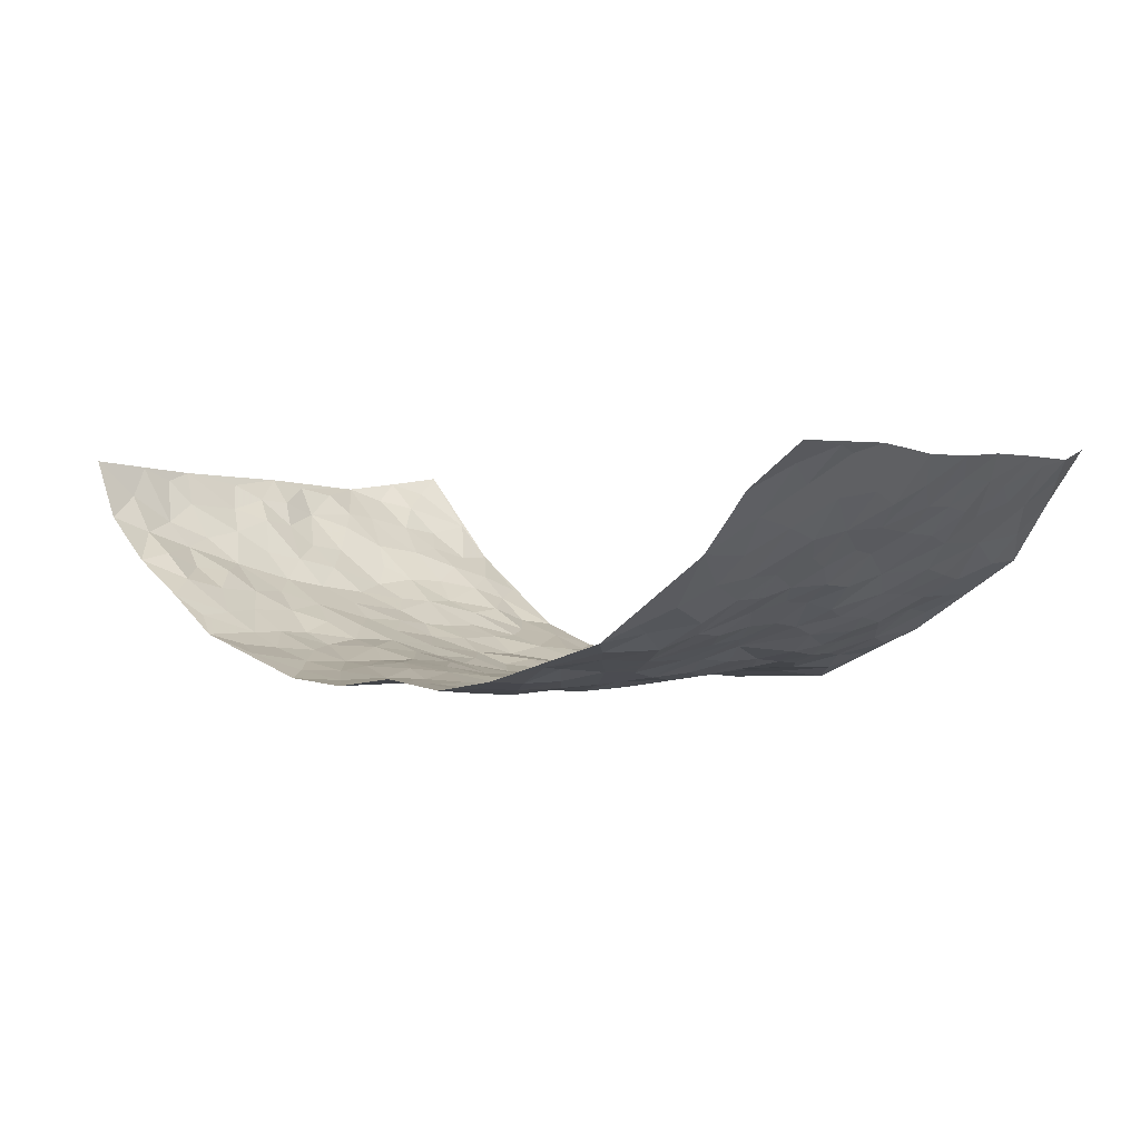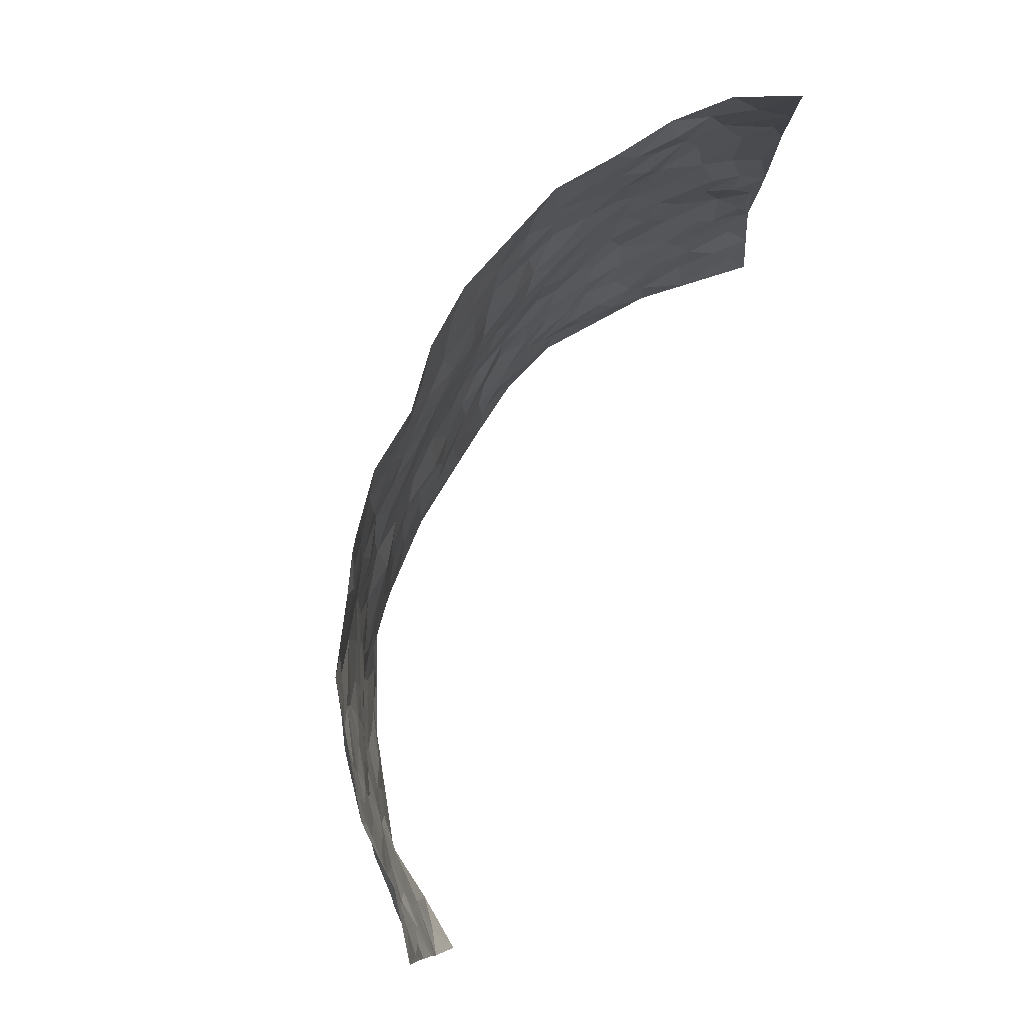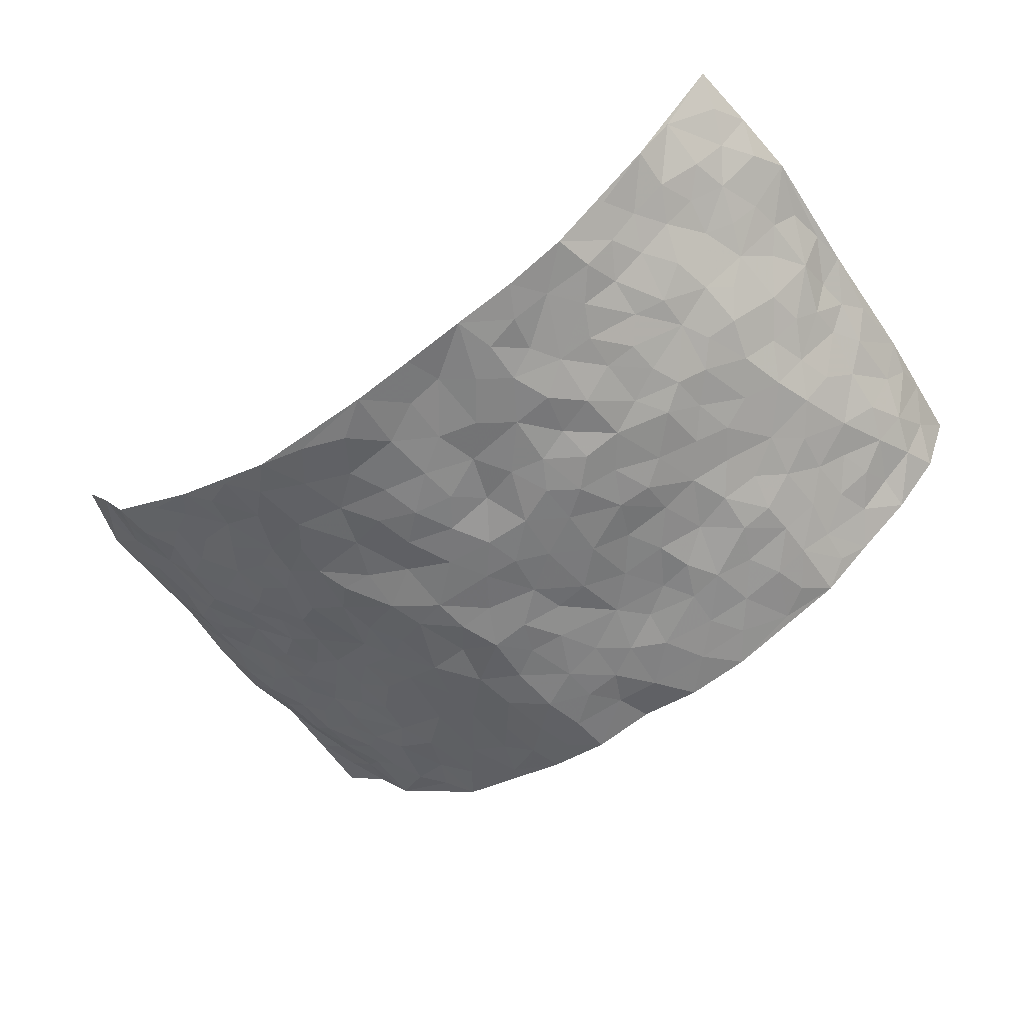
<metadata>
{"format":"obj","ext":"obj","renderer":"f3d","projection":"perspective","resolution":1024,"background":"white","views":[{"elev":0.0,"azim":-140.0,"up":"+Z"},{"elev":77.9,"azim":-66.5,"up":"+Y"},{"elev":-57.5,"azim":36.5,"up":"+Z"}]}
</metadata>
<code>
v -0.8249 0.005073 0.3002
v -0.8635 0.995 0.2695
v 0.8401 0.005624 0.2936
v 0.8209 0.995 0.2951
v -0.7309 0.3917 0.1367
v -0.8601 0.4995 0.2669
v -0.7771 0.3568 0.1779
v -0.0009059 0.00271 -0.1427
v -0.8513 0.2501 0.277
v -0.8152 0.3377 0.2316
v -0.6829 0.00095 0.09531
v -0.8514 0.1248 0.2759
v -0.6653 0.2923 0.07889
v -0.7515 0.001558 0.1998
v -0.7594 0.2878 0.1711
v -0.4745 0.003137 -0.03756
v -0.8368 0.1876 0.2609
v -0.2937 0.1691 -0.1126
v -0.7153 0.3212 0.1235
v -0.7666 0.1195 0.1948
v -0.8041 0.06337 0.244
v -0.7225 0.06333 0.1437
v -0.6322 0.1266 0.05914
v -0.6754 0.07425 0.08835
v -0.7793 0.2065 0.1984
v -0.8049 0.2697 0.2246
v -0.7031 0.1762 0.1259
v -0.6509 0.209 0.06767
v -0.7796 0.4875 0.1838
v -0.8506 0.3755 0.2763
v -0.6834 0.9969 0.1002
v -0.5199 0.2232 -0.02071
v 0.2602 0.156 -0.1147
v -0.8513 0.7465 0.2771
v -0.3639 0.3946 -0.08829
v -0.7237 0.7529 0.1253
v -0.7316 0.8311 0.1429
v -0.5571 0.4429 0.006371
v -0.57 0.6064 0.02291
v -0.4792 0.9997 -0.04075
v -0.8427 0.6854 0.253
v -0.6246 0.5624 0.05166
v -0.3859 0.7548 -0.08008
v -0.4975 0.281 -0.03673
v -0.4496 0.2266 -0.05372
v -0.4803 0.1633 -0.03568
v -0.4379 0.6377 -0.05353
v -0.3606 0.5611 -0.08347
v 0.1665 0.4736 -0.1303
v -0.3331 0.2229 -0.1026
v -0.2102 0.6118 -0.1263
v -0.3696 0.6302 -0.08205
v -0.3036 0.06019 -0.1179
v -0.598 0.7106 0.03062
v -0.3913 0.1958 -0.083
v -0.79 0.6171 0.1839
v -0.03763 0.3489 -0.1386
v 0.05722 0.341 -0.1224
v 0.2962 0.4505 -0.1031
v -0.09635 0.5522 -0.1378
v -0.1672 0.5569 -0.1417
v 0.09097 0.6308 -0.1275
v -0.6007 0.346 0.03378
v -0.69 0.5732 0.1103
v -0.8314 0.8076 0.259
v -0.5332 0.1304 0.002612
v -0.3623 0.01432 -0.08929
v -0.7256 0.465 0.1405
v -0.5865 0.1724 0.0265
v -0.5802 0.01852 0.02967
v -0.2491 0.004862 -0.1394
v -0.5826 0.08841 0.02899
v -0.5213 0.05427 -0.004356
v -0.4228 0.03884 -0.06644
v -0.4395 0.1054 -0.05437
v -0.7996 0.685 0.2034
v -0.8511 0.8709 0.2685
v -0.679 0.5083 0.1044
v -0.001371 0.9972 -0.1137
v -0.7358 0.6748 0.1413
v -0.543 0.3157 -0.009288
v -0.4951 0.4621 -0.02472
v 0.005978 0.5714 -0.1358
v -0.04973 0.4835 -0.1414
v 0.003698 0.4201 -0.1413
v -0.1245 0.1291 -0.13
v -0.5445 0.6711 0.005254
v -0.8189 0.5616 0.2166
v -0.6809 0.6911 0.09633
v -0.4425 0.2985 -0.06348
v -0.599 0.2672 0.03313
v -0.4887 0.6893 -0.03532
v -0.1747 0.4858 -0.1375
v -0.2635 0.4369 -0.1217
v -0.6106 0.6493 0.04721
v -0.01095 0.1177 -0.1355
v -0.4039 0.5116 -0.06046
v -0.342 0.2898 -0.09692
v -0.242 0.5047 -0.1272
v -0.1794 0.3833 -0.1204
v -0.863 0.6235 0.2644
v -0.658 0.6227 0.08104
v -0.7433 0.5786 0.1473
v -0.3582 0.1119 -0.09008
v -0.5015 0.5341 -0.01735
v -0.6375 0.4053 0.06948
v -0.1303 0.3252 -0.1356
v -0.1491 0.2505 -0.1306
v -0.4996 0.6127 -0.02084
v 0.1061 0.729 -0.1147
v -0.002809 0.2156 -0.1355
v -0.07243 0.2741 -0.141
v 0.005762 0.2893 -0.1362
v -0.4257 0.3656 -0.07397
v -0.1961 0.1853 -0.1202
v -0.6184 0.4877 0.04695
v -0.5356 0.3817 -0.007229
v -0.4801 0.3929 -0.04117
v -0.3073 0.5255 -0.1101
v -0.2582 0.3517 -0.1109
v -0.3516 0.4686 -0.09101
v -0.2253 0.2724 -0.115
v -0.09073 0.4122 -0.1388
v -0.5646 0.532 0.02047
v -0.09166 0.1992 -0.1334
v -0.2148 0.09524 -0.1264
v -0.3963 0.2596 -0.08414
v -0.8209 0.4373 0.2322
v -0.7817 0.4198 0.186
v 0.0933 0.4229 -0.139
v 0.2089 0.2369 -0.1205
v 0.08284 0.5172 -0.1358
v 0.01983 0.4883 -0.1416
v 0.1677 0.3926 -0.1337
v 0.7299 0.4969 0.1304
v 0.222 0.4335 -0.1277
v 0.2659 0.3127 -0.1084
v 0.1595 0.5677 -0.125
v 0.1215 0.9976 -0.1302
v -0.2931 0.621 -0.1159
v 0.4204 0.8779 -0.07191
v 0.4792 0.9962 -0.04479
v -0.2154 0.7821 -0.1306
v -0.05971 0.8641 -0.1353
v -0.3216 0.3498 -0.1055
v -0.4458 0.5672 -0.04567
v -0.07542 0.05429 -0.1439
v -0.1608 0.02445 -0.1407
v 0.122 0.001885 -0.1262
v 0.01194 0.8597 -0.129
v -0.01731 0.6997 -0.1367
v 0.4151 0.1957 -0.0646
v 0.3417 0.289 -0.1003
v 0.5712 0.5253 0.007479
v 0.5114 0.5456 -0.0233
v 0.4474 0.1342 -0.05309
v 0.5042 0.2271 -0.01635
v 0.4085 0.361 -0.0679
v 0.0211 0.6405 -0.1284
v -0.06002 0.6277 -0.1431
v -0.1478 0.7304 -0.1395
v -0.08742 0.6934 -0.1397
v -0.0612 0.7913 -0.1394
v -0.1379 0.6337 -0.1462
v 0.01945 0.7746 -0.1292
v 0.2456 0.9961 -0.1201
v -0.02067 0.9258 -0.1227
v -0.2691 0.8477 -0.1143
v -0.2007 0.8811 -0.1306
v -0.3132 0.7821 -0.09956
v -0.2431 0.9995 -0.1099
v -0.2288 0.6973 -0.1278
v -0.316 0.7013 -0.1035
v -0.1417 0.8303 -0.1433
v -0.1225 0.9982 -0.1294
v 0.215 0.7452 -0.09931
v 0.1711 0.6666 -0.1088
v 0.3227 0.5941 -0.08651
v 0.2598 0.5224 -0.1102
v 0.263 0.6647 -0.0975
v 0.4209 0.7421 -0.07048
v 0.3504 0.6823 -0.07454
v 0.2835 0.7316 -0.09804
v 0.06697 0.9285 -0.127
v 0.07722 0.8229 -0.1233
v 0.1441 0.8571 -0.1213
v 0.2495 0.8713 -0.1117
v 0.3203 0.7912 -0.09844
v 0.229 0.5944 -0.1035
v -0.784 0.8658 0.2086
v -0.643 0.8165 0.06381
v -0.783 0.7744 0.1902
v -0.7624 0.9969 0.1967
v -0.8126 0.9375 0.2387
v -0.7332 0.9201 0.1584
v -0.6803 0.8847 0.1001
v -0.5813 0.9299 0.01727
v -0.6264 0.8857 0.05222
v -0.6453 0.746 0.06911
v -0.5445 0.8146 -0.01093
v -0.5944 0.7813 0.0269
v -0.4965 0.9017 -0.02627
v -0.3858 0.8795 -0.07327
v -0.5277 0.961 -0.01152
v -0.4587 0.8167 -0.05683
v -0.4354 0.9376 -0.05817
v -0.341 0.9741 -0.08407
v -0.499 0.7614 -0.03085
v -0.3158 0.9026 -0.08955
v -0.2589 0.9321 -0.1148
v 0.1536 0.7848 -0.1075
v 0.2528 0.8025 -0.1049
v 0.1876 0.9317 -0.1246
v 0.3896 0.8101 -0.07779
v 0.3356 0.8785 -0.09529
v 0.376 0.9802 -0.07838
v 0.2884 0.9353 -0.109
v 0.4354 0.946 -0.06407
v 0.3761 0.4926 -0.07852
v 0.3239 0.5284 -0.09642
v 0.4717 0.6026 -0.03589
v 0.4259 0.6626 -0.06102
v 0.3989 0.5866 -0.06468
v 0.3494 0.1893 -0.08717
v 0.4712 0.3339 -0.04252
v 0.4501 0.5212 -0.04815
v 0.3459 0.3875 -0.09409
v -0.1253 0.915 -0.1371
v -0.1839 0.9583 -0.1247
v 0.3174 0.1319 -0.09378
v 0.5799 0.01461 0.03152
v 0.2022 0.3328 -0.1256
v 0.273 0.384 -0.117
v 0.5602 0.2472 0.009688
v 0.6818 0.9961 0.09658
v 0.8672 0.2521 0.262
v 0.4835 0.8104 -0.04405
v 0.6734 0.4869 0.08242
v 0.4813 0.7449 -0.0468
v 0.8511 0.5006 0.2745
v 0.6331 0.2936 0.05592
v 0.4962 0.4668 -0.02838
v 0.7128 0.3113 0.1303
v 0.5457 0.4149 -0.008901
v 0.482 0.001727 -0.04466
v 0.08964 0.2521 -0.1219
v 0.4955 0.077 -0.03584
v 0.1346 0.3188 -0.1271
v 0.4093 0.2659 -0.06508
v 0.7857 0.2655 0.1944
v 0.6169 0.4612 0.02998
v 0.5512 0.08209 0.01259
v 0.4443 0.4252 -0.06143
v 0.5854 0.371 0.01559
v 0.2876 0.2316 -0.1134
v 0.4673 0.2708 -0.04203
v 0.2639 0.07685 -0.1106
v 0.366 0.0009984 -0.08807
v 0.2441 0.0001637 -0.1089
v 0.2007 0.1132 -0.1181
v 0.06749 0.1695 -0.1252
v 0.1449 0.1889 -0.1241
v 0.577 0.1475 0.03639
v 0.7197 0.4227 0.1202
v 0.6864 0.2215 0.1161
v 0.6066 0.08074 0.06115
v 0.6404 0.3839 0.04607
v 0.6722 0.339 0.08511
v 0.7932 0.3265 0.2031
v 0.6929 0.5674 0.1004
v 0.6414 0.1458 0.08374
v 0.6992 0.1507 0.1262
v 0.7596 0.368 0.1717
v 0.8325 0.3501 0.2442
v 0.7974 0.4389 0.1987
v 0.5591 0.3127 0.009201
v 0.745 0.1067 0.1616
v 0.3315 0.06224 -0.09716
v 0.4055 0.06765 -0.06756
v 0.07016 0.0774 -0.1251
v 0.1415 0.07125 -0.1136
v 0.8427 0.7482 0.2807
v 0.6755 0.07981 0.1052
v 0.6184 0.2152 0.05236
v 0.8433 0.4254 0.2582
v 0.8005 0.509 0.2227
v 0.736 0.2507 0.1512
v 0.5114 0.1477 -0.009222
v 0.6783 0.001842 0.107
v 0.4932 0.3933 -0.03705
v 0.8227 0.06616 0.2553
v 0.8549 0.1286 0.277
v 0.7594 0.1811 0.174
v 0.7977 0.1261 0.22
v 0.7419 0.01086 0.179
v 0.8359 0.1888 0.2363
v 0.6377 0.5551 0.04302
v 0.6592 0.6327 0.05812
v 0.5647 0.6352 0.007041
v 0.7511 0.6908 0.1577
v 0.6016 0.7708 0.03415
v 0.8353 0.6245 0.2592
v 0.7111 0.6416 0.1142
v 0.7666 0.5951 0.1832
v 0.688 0.7437 0.08982
v 0.7649 0.5306 0.1729
v 0.808 0.5738 0.2286
v 0.7965 0.6587 0.2064
v 0.6135 0.6921 0.03233
v 0.5475 0.723 -0.004403
v 0.4966 0.6734 -0.02765
v 0.7748 0.851 0.1752
v 0.6657 0.8705 0.08323
v 0.7467 0.7759 0.1432
v 0.7966 0.7766 0.2137
v 0.7221 0.8434 0.123
v 0.8306 0.8716 0.2853
v 0.6497 0.8016 0.07547
v 0.8267 0.8098 0.2622
v 0.6822 0.93 0.1104
v 0.7702 0.9962 0.1821
v 0.578 0.9974 0.02892
v 0.7496 0.9242 0.1533
v 0.7964 0.9255 0.2265
v 0.6186 0.9332 0.0599
v 0.5361 0.9001 -0.005248
v 0.483 0.8796 -0.04371
v 0.5301 0.9683 -0.009544
v 0.5499 0.8207 -0.001018
v 0.6018 0.8597 0.04112
f 29 6 128
f 12 21 20
f 26 10 9
f 55 45 46
f 27 19 15
f 26 9 17
f 101 6 88
f 12 1 21
f 7 15 19
f 125 86 96
f 84 123 85
f 129 29 128
f 25 27 15
f 12 20 17
f 73 75 66
f 22 14 11
f 26 17 25
f 9 12 17
f 25 15 26
f 5 129 7
f 52 146 48
f 55 18 50
f 7 19 5
f 20 27 25
f 124 82 105
f 41 76 34
f 20 14 22
f 14 20 21
f 14 21 1
f 24 22 11
f 24 27 22
f 72 66 69
f 69 32 91
f 70 24 11
f 24 23 27
f 17 20 25
f 27 20 22
f 10 15 7
f 10 26 15
f 23 28 27
f 27 13 19
f 28 23 69
f 13 27 28
f 119 121 94
f 10 7 129
f 6 30 128
f 9 10 30
f 36 192 80
f 80 102 89
f 118 81 44
f 64 103 78
f 115 126 86
f 45 32 46
f 91 63 13
f 129 68 29
f 95 87 54
f 95 54 199
f 202 40 204
f 82 97 105
f 29 88 6
f 18 55 104
f 148 126 71
f 38 82 124
f 50 18 122
f 117 82 38
f 5 19 106
f 82 117 118
f 80 64 102
f 127 45 55
f 194 77 190
f 98 35 114
f 39 124 105
f 127 50 98
f 106 19 13
f 66 75 46
f 39 95 42
f 63 117 38
f 95 89 102
f 101 56 76
f 51 140 99
f 18 53 126
f 62 83 132
f 45 127 90
f 112 113 57
f 103 29 68
f 130 85 58
f 109 39 105
f 35 94 121
f 113 246 58
f 151 165 163
f 120 100 94
f 114 127 98
f 192 190 65
f 95 39 87
f 36 191 37
f 67 104 74
f 56 101 88
f 13 63 106
f 192 34 76
f 268 241 243
f 108 115 125
f 93 84 60
f 133 84 85
f 156 288 157
f 101 76 41
f 80 103 64
f 105 97 146
f 99 61 51
f 92 109 47
f 125 96 111
f 158 227 153
f 75 104 55
f 69 66 32
f 81 91 32
f 106 78 68
f 42 64 78
f 77 34 65
f 24 70 72
f 75 73 16
f 16 71 67
f 2 34 77
f 13 28 91
f 103 56 88
f 56 80 76
f 72 69 23
f 11 16 70
f 16 73 70
f 16 67 74
f 115 18 126
f 24 72 23
f 73 72 70
f 16 74 75
f 72 73 66
f 32 45 44
f 84 83 60
f 66 46 32
f 78 106 116
f 117 63 81
f 67 53 104
f 103 68 78
f 69 91 28
f 36 80 89
f 106 38 116
f 106 68 5
f 81 118 117
f 62 132 138
f 32 44 81
f 53 67 71
f 57 58 85
f 123 100 107
f 93 60 61
f 33 230 224
f 8 96 147
f 132 133 130
f 140 48 119
f 93 100 123
f 122 98 50
f 164 60 160
f 53 71 126
f 125 112 108
f 193 194 195
f 75 55 46
f 63 91 81
f 56 103 80
f 196 198 31
f 18 104 53
f 121 48 97
f 38 106 63
f 118 97 82
f 97 35 121
f 51 172 140
f 130 134 49
f 87 39 109
f 288 252 263
f 97 114 35
f 47 43 92
f 57 113 58
f 248 130 58
f 34 101 41
f 114 90 127
f 116 124 42
f 145 94 35
f 118 114 97
f 167 79 175
f 98 145 35
f 85 123 57
f 43 47 52
f 199 36 89
f 42 78 116
f 159 83 62
f 88 29 103
f 74 104 75
f 118 44 90
f 173 140 172
f 42 95 102
f 190 192 37
f 65 190 77
f 89 95 199
f 125 111 112
f 92 87 109
f 18 115 122
f 177 180 176
f 112 57 107
f 109 105 146
f 93 94 100
f 285 286 275
f 96 86 147
f 137 232 131
f 57 123 107
f 87 92 208
f 49 134 136
f 132 130 49
f 161 164 162
f 50 127 55
f 122 108 107
f 122 107 100
f 48 140 52
f 118 90 114
f 99 119 94
f 123 84 93
f 36 37 192
f 48 121 119
f 120 122 100
f 39 42 124
f 38 124 116
f 248 58 246
f 44 45 90
f 98 122 120
f 146 52 47
f 94 93 99
f 168 209 170
f 212 183 188
f 202 197 200
f 42 102 64
f 107 108 112
f 99 93 61
f 8 280 96
f 112 111 113
f 125 115 86
f 115 108 122
f 128 30 10
f 5 68 129
f 10 129 128
f 132 49 138
f 83 84 133
f 130 133 85
f 83 133 132
f 248 134 130
f 156 152 224
f 151 110 165
f 212 186 211
f 153 224 249
f 254 251 244
f 246 261 262
f 225 158 249
f 49 136 179
f 185 184 150
f 214 188 181
f 181 188 182
f 161 163 174
f 143 170 172
f 110 211 185
f 184 79 167
f 174 228 169
f 62 110 159
f 163 150 144
f 210 169 229
f 170 143 168
f 176 211 110
f 98 120 145
f 94 145 120
f 48 146 97
f 109 146 47
f 148 86 126
f 147 86 148
f 71 8 148
f 8 147 148
f 244 276 254
f 232 136 134
f 174 143 161
f 60 83 160
f 163 162 151
f 159 160 83
f 261 281 262
f 259 281 149
f 219 220 59
f 246 113 111
f 33 255 131
f 157 256 152
f 137 255 153
f 230 278 279
f 262 260 33
f 154 155 242
f 131 255 137
f 248 131 232
f 281 280 149
f 259 258 278
f 220 179 59
f 159 151 160
f 162 160 151
f 164 61 60
f 228 174 144
f 144 174 163
f 159 110 151
f 161 172 164
f 186 184 185
f 161 162 163
f 61 164 51
f 160 162 164
f 187 217 213
f 150 163 165
f 205 202 200
f 79 184 139
f 170 43 173
f 174 169 143
f 161 143 172
f 167 144 150
f 176 180 183
f 172 170 173
f 223 226 221
f 185 150 165
f 99 140 119
f 207 206 203
f 172 51 164
f 43 52 173
f 173 52 140
f 167 175 228
f 228 229 169
f 210 168 169
f 177 110 62
f 189 138 179
f 62 138 177
f 136 232 233
f 181 182 222
f 150 184 167
f 178 180 189
f 49 179 138
f 177 138 189
f 180 178 182
f 178 179 220
f 307 308 304
f 222 223 221
f 215 187 188
f 176 183 212
f 187 213 186
f 214 215 188
f 185 211 186
f 237 181 239
f 182 188 183
f 110 185 165
f 216 215 141
f 211 176 212
f 182 183 180
f 176 110 177
f 213 184 186
f 178 189 179
f 177 189 180
f 195 190 37
f 197 198 200
f 195 194 190
f 34 192 65
f 80 192 76
f 37 196 195
f 194 2 77
f 193 2 194
f 196 37 191
f 31 193 195
f 198 196 191
f 31 195 196
f 199 201 191
f 197 204 31
f 198 191 201
f 31 198 197
f 201 199 54
f 36 199 191
f 54 208 201
f 208 43 205
f 208 54 87
f 198 201 200
f 206 205 203
f 43 170 203
f 210 207 209
f 40 202 206
f 31 204 40
f 197 202 204
f 208 205 200
f 43 203 205
f 205 206 202
f 203 209 207
f 171 40 207
f 40 206 207
f 208 200 201
f 43 208 92
f 170 209 203
f 168 143 169
f 207 210 171
f 168 210 209
f 188 187 212
f 212 187 186
f 166 139 213
f 184 213 139
f 237 214 181
f 215 214 141
f 216 141 218
f 213 217 166
f 142 166 216
f 217 216 166
f 187 215 217
f 216 217 215
f 237 141 214
f 142 216 218
f 223 222 182
f 179 136 59
f 223 220 219
f 267 238 251
f 237 327 141
f 223 182 178
f 158 290 253
f 220 223 178
f 59 233 227
f 233 59 136
f 248 246 131
f 153 249 158
f 251 254 267
f 223 219 226
f 111 261 246
f 297 251 238
f 276 256 157
f 167 228 144
f 229 228 175
f 175 171 229
f 229 171 210
f 260 257 33
f 265 271 272
f 266 289 283
f 269 243 250
f 249 224 152
f 266 283 271
f 227 233 137
f 253 227 158
f 325 313 320
f 135 264 275
f 310 329 239
f 270 298 297
f 249 256 225
f 275 273 269
f 311 222 221
f 155 154 299
f 234 276 157
f 310 311 299
f 222 239 181
f 221 226 155
f 266 263 252
f 242 290 244
f 264 273 275
f 273 264 243
f 242 244 154
f 276 290 225
f 288 234 157
f 240 282 302
f 275 286 306
f 225 290 158
f 234 263 284
f 241 254 276
f 233 232 137
f 137 153 227
f 264 135 238
f 244 251 154
f 260 259 257
f 227 253 219
f 33 224 255
f 154 297 299
f 240 302 307
f 297 154 251
f 264 268 243
f 253 226 219
f 271 284 263
f 277 294 293
f 290 242 253
f 241 234 284
f 59 227 219
f 242 155 226
f 252 245 231
f 157 152 156
f 257 230 33
f 152 256 249
f 278 230 257
f 262 33 131
f 224 153 255
f 259 278 257
f 134 248 232
f 230 279 224
f 96 261 111
f 261 96 280
f 280 281 261
f 246 262 131
f 252 247 245
f 268 267 241
f 283 277 272
f 288 247 252
f 275 274 285
f 295 291 294
f 267 268 264
f 263 234 288
f 309 310 299
f 290 276 244
f 283 272 271
f 267 254 241
f 265 243 241
f 236 240 285
f 297 238 270
f 303 305 298
f 241 276 234
f 221 155 299
f 272 277 293
f 250 243 287
f 286 285 240
f 284 271 265
f 271 263 266
f 295 3 291
f 225 256 276
f 241 284 265
f 289 266 231
f 3 292 291
f 321 235 323
f 293 294 296
f 279 278 258
f 245 279 258
f 279 156 224
f 260 281 259
f 280 8 149
f 262 281 260
f 231 266 252
f 267 264 238
f 306 304 270
f 283 289 295
f 243 269 273
f 236 269 250
f 294 292 296
f 274 236 285
f 269 274 275
f 250 287 293
f 245 289 231
f 236 274 269
f 156 279 247
f 242 226 253
f 247 279 245
f 243 265 287
f 288 156 247
f 265 272 293
f 296 292 236
f 293 287 265
f 295 294 277
f 277 283 295
f 236 250 296
f 289 3 295
f 292 294 291
f 293 296 250
f 300 304 308
f 325 320 235
f 329 330 326
f 270 304 303
f 270 303 298
f 309 305 301
f 135 306 270
f 299 297 298
f 298 309 299
f 238 135 270
f 300 314 305
f 303 300 305
f 304 306 307
f 300 303 304
f 282 319 315
f 322 325 235
f 275 306 135
f 307 306 286
f 240 307 286
f 308 307 302
f 302 282 308
f 308 282 315
f 305 309 298
f 310 309 301
f 310 301 329
f 310 239 311
f 222 311 239
f 299 311 221
f 319 312 315
f 312 323 316
f 301 305 318
f 305 314 316
f 300 308 315
f 316 314 312
f 312 314 315
f 315 314 300
f 323 312 324
f 316 313 318
f 282 4 317
f 330 313 325
f 4 321 324
f 235 320 323
f 282 317 319
f 312 319 317
f 326 325 322
f 316 320 313
f 316 318 305
f 142 218 327
f 327 218 141
f 316 323 320
f 324 312 317
f 4 324 317
f 321 323 324
f 318 313 330
f 328 326 322
f 326 327 329
f 329 327 237
f 326 328 327
f 322 142 328
f 327 328 142
f 329 237 239
f 301 318 330
f 326 330 325
f 330 329 301

</code>
